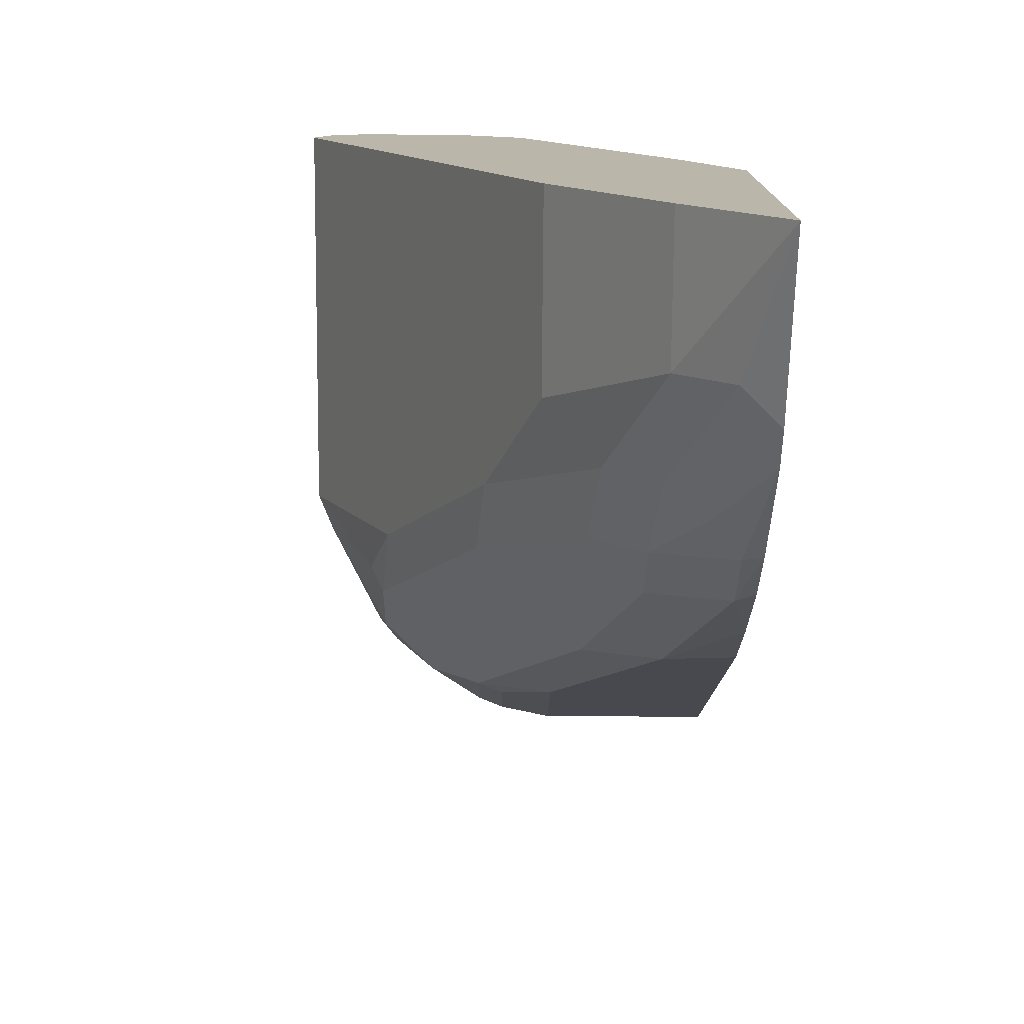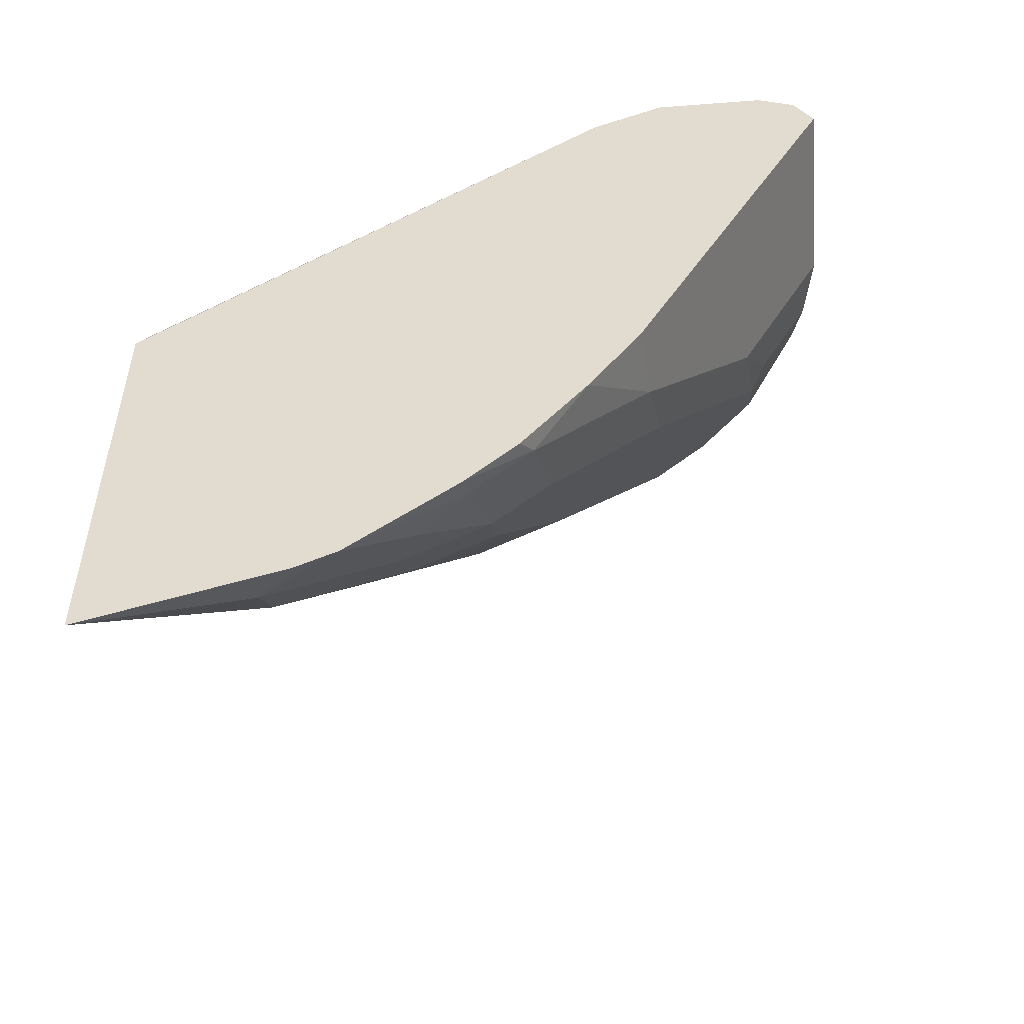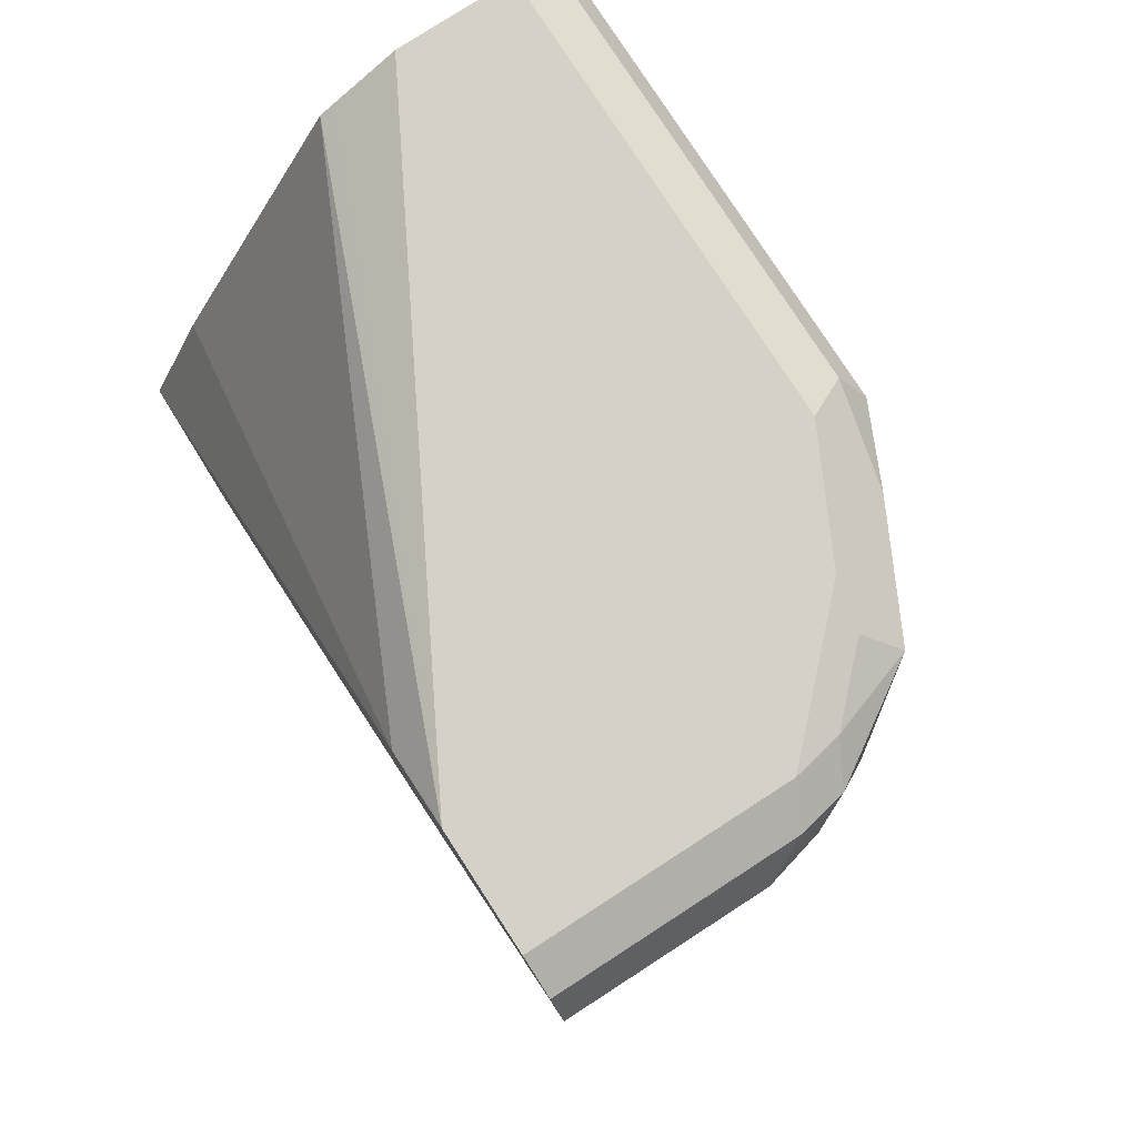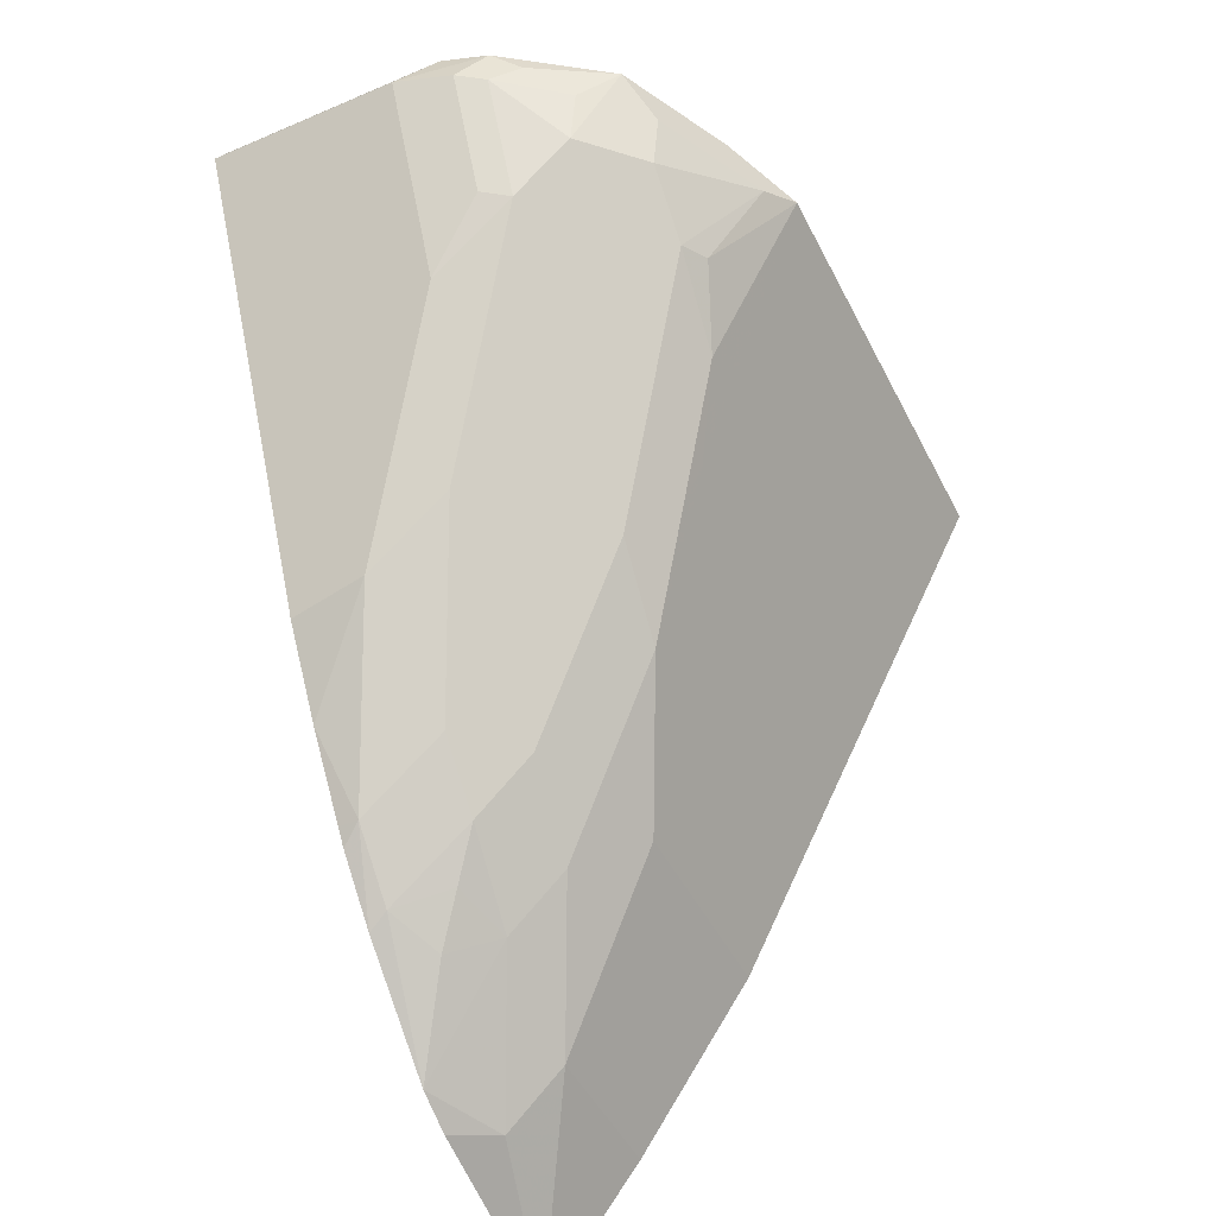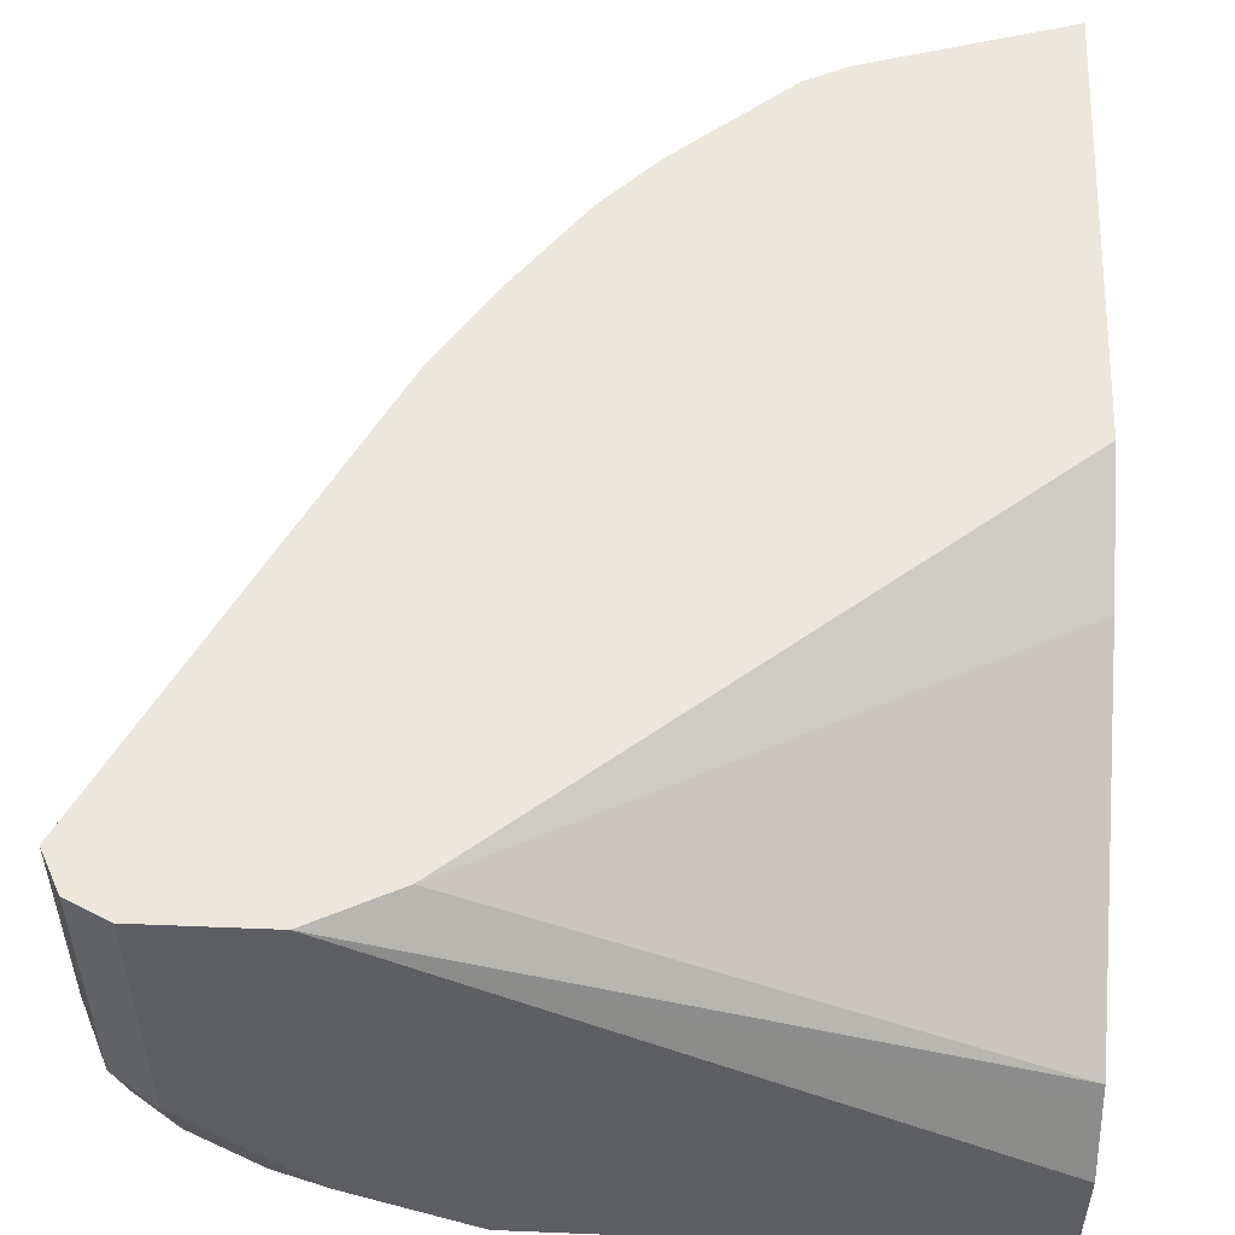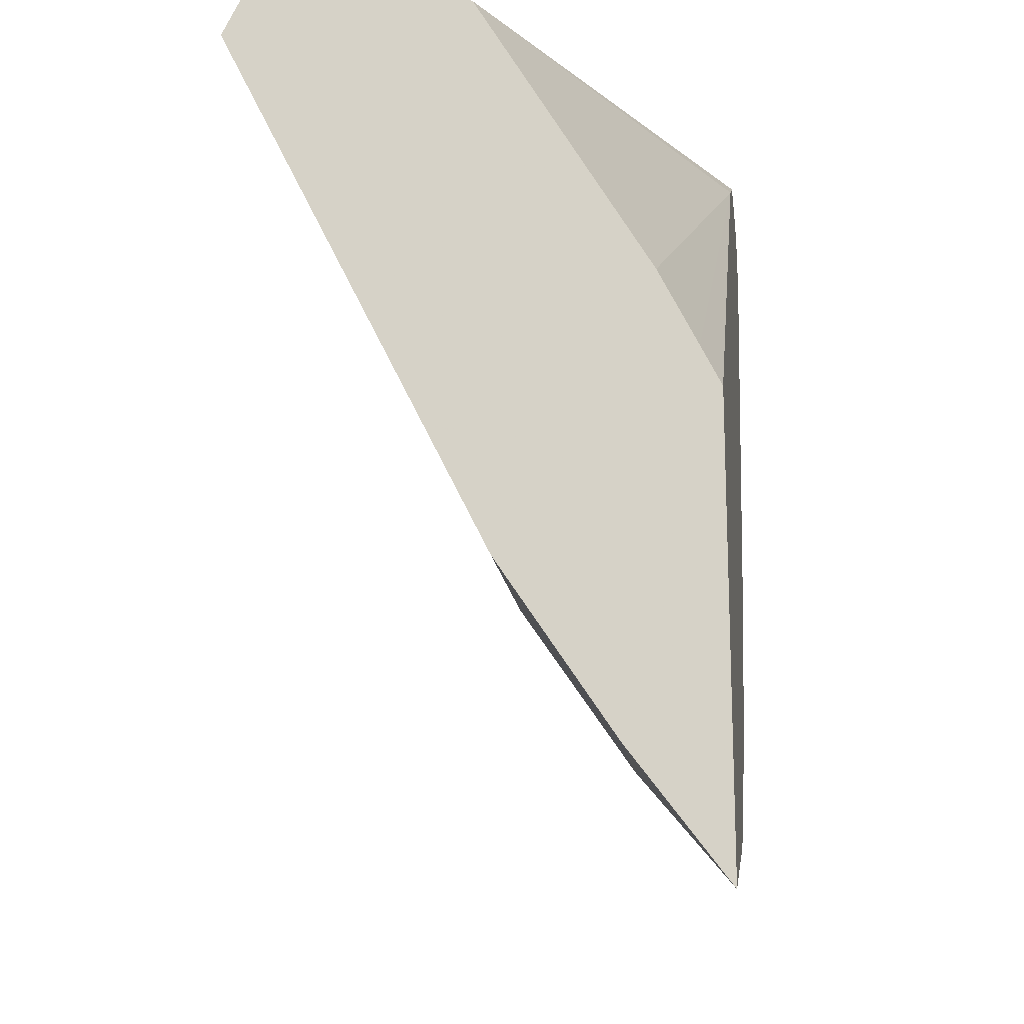
<metadata>
{"format":"obj","ext":"obj","renderer":"f3d","projection":"perspective","resolution":1024,"background":"white","views":[{"elev":-76.1,"azim":-90.4,"up":"+Y"},{"elev":-53.6,"azim":4.7,"up":"+Y"},{"elev":78.8,"azim":57.1,"up":"+Y"},{"elev":-47.6,"azim":115.8,"up":"+Y"},{"elev":52.5,"azim":-177.5,"up":"+Z"},{"elev":-16.2,"azim":-82.6,"up":"+Y"}]}
</metadata>
<code>
v 0.7075 0.1538 -0.6306
v 0.687 0.1128 -0.6306
v 0.6883 0.1211 -0.646
v 0.7036 0.1519 -0.646
v 0.6998 0.1615 -0.6537
v 0.7024 0.1641 -0.6409
v 0.7025 0.1638 -0.5791
v 0.7075 0.1538 -0.5791
v 0.6716 0.08201 -0.6152
v 0.6818 0.1025 -0.6306
v 0.6844 0.1192 -0.6537
v 0.6998 0.1499 -0.6537
v 0.696 0.1557 -0.6614
v 0.6818 0.1589 -0.6819
v 0.6895 0.1666 -0.6588
v 0.6921 0.1692 -0.646
v 0.7024 0.1641 -0.5791
v 0.6716 0.08201 -0.5791
v 0.6596 0.05791 -0.5791
v 0.6562 0.05125 -0.5999
v 0.6511 0.04103 -0.5999
v 0.6665 0.07176 -0.6152
v 0.6844 0.1346 -0.669
v 0.6537 0.05767 -0.6229
v 0.6075 0.01154 -0.6229
v 0.687 0.1487 -0.6716
v 0.669 0.1346 -0.6844
v 0.6716 0.1487 -0.687
v 0.6511 0.1589 -0.6972
v 0.6614 0.1692 -0.6767
v 0.6742 0.1666 -0.6742
v 0.6921 0.1692 -0.5791
v 0.6493 0.03744 -0.5791
v 0.6349 0.01485 -0.5791
v 0.6203 -0.005126 -0.5845
v 0.6229 0.05767 -0.6537
v 0.6537 0.1192 -0.6844
v 0.6229 0.01154 -0.6075
v 0.6075 -0.003837 -0.6075
v 0.5845 -0.005126 -0.6204
v 0.6408 0.1487 -0.7024
v 0.6306 0.1538 -0.7075
v 0.6255 0.1641 -0.7024
v 0.6306 0.1692 -0.6921
v 0.6614 0.1692 -0.5791
v 0.6203 -0.005126 -0.5791
v 0.6172 -0.009393 -0.5791
v 0.6032 -0.02409 -0.5791
v 0.605 -0.0205 -0.5845
v 0.5999 0.04103 -0.6511
v 0.6152 0.07176 -0.6665
v 0.6306 0.1025 -0.6819
v 0.646 0.1211 -0.6883
v 0.5999 -0.01537 -0.5999
v 0.5845 -0.0205 -0.605
v 0.5537 -0.05126 -0.5896
v 0.5537 -0.03588 -0.605
v 0.5691 0.01027 -0.6357
v 0.5124 0.1538 -0.7075
v 0.6152 0.08201 -0.6716
v 0.5124 0.08522 -0.6732
v 0.5124 0.1641 -0.7024
v 0.5124 0.1692 -0.6921
v 0.5124 0.1692 -0.6614
v 0.5124 0.1605 -0.6441
v 0.5124 0.1589 -0.6409
v 0.6408 0.1589 -0.5791
v 0.5745 -0.04882 -0.5791
v 0.5922 -0.0269 -0.5922
v 0.5691 0.02052 -0.6409
v 0.5637 -0.05421 -0.5791
v 0.5124 -0.07029 -0.5791
v 0.5124 -0.03588 -0.605
v 0.5124 0.01027 -0.6357
v 0.5124 0.01349 -0.6373
v 0.5124 0.02373 -0.6425
v 0.5124 0.08201 -0.5947
v 0.5124 0.06152 -0.5845
v 0.5124 0.05074 -0.5791
f 39 49 54
f 39 54 55
f 40 55 56
f 40 56 57
f 40 57 58
f 40 58 50
f 41 53 42
f 42 52 60
f 42 62 43
f 42 53 52
f 42 60 61
f 42 61 59
f 43 62 63
f 38 49 39
f 43 63 44
f 42 59 62
f 37 53 41
f 34 46 35
f 36 52 37
f 45 64 65
f 25 40 36
f 27 41 28
f 28 41 42
f 28 42 29
f 29 42 43
f 29 43 30
f 30 43 44
f 35 46 47
f 35 47 48
f 35 48 49
f 35 49 38
f 36 40 50
f 36 50 51
f 36 51 52
f 37 52 53
f 45 65 66
f 59 61 76
f 48 68 49
f 59 75 74
f 59 74 73
f 59 73 72
f 59 72 79
f 59 79 78
f 59 78 77
f 59 77 66
f 59 76 75
f 59 66 65
f 59 64 63
f 59 63 62
f 60 70 76
f 60 76 61
f 66 77 67
f 67 77 78
f 67 78 79
f 59 65 64
f 45 66 67
f 25 55 40
f 58 75 76
f 49 68 69
f 49 69 54
f 50 60 51
f 50 58 70
f 50 70 60
f 51 60 52
f 54 69 55
f 58 76 70
f 55 69 68
f 56 68 71
f 56 71 72
f 56 72 57
f 57 72 73
f 57 73 74
f 57 74 58
f 58 74 75
f 55 68 56
f 25 39 55
f 27 37 41
f 24 38 39
f 6 16 32
f 6 32 17
f 6 17 7
f 7 17 32
f 7 32 45
f 7 45 67
f 7 67 79
f 7 79 72
f 7 72 71
f 7 71 68
f 7 68 48
f 7 48 47
f 7 47 46
f 7 46 34
f 7 34 33
f 5 16 6
f 5 15 16
f 5 14 15
f 5 13 14
f 1 2 3
f 1 3 4
f 1 4 5
f 1 5 6
f 1 6 7
f 1 7 8
f 1 8 18
f 7 33 19
f 1 18 9
f 2 10 3
f 2 9 10
f 3 10 11
f 24 39 25
f 3 12 4
f 4 12 5
f 5 12 13
f 1 9 2
f 7 19 18
f 3 11 12
f 9 18 19
f 16 31 30
f 16 30 44
f 16 44 63
f 16 63 64
f 16 64 45
f 16 45 32
f 19 21 20
f 15 31 16
f 19 33 21
f 21 34 35
f 21 35 24
f 23 25 36
f 23 36 37
f 23 37 27
f 24 35 38
f 7 18 8
f 21 24 22
f 14 31 15
f 21 33 34
f 14 29 30
f 9 19 20
f 14 30 31
f 9 20 21
f 9 21 22
f 10 22 11
f 11 23 12
f 11 22 24
f 11 24 25
f 9 22 10
f 12 26 13
f 12 23 26
f 13 26 14
f 14 26 23
f 14 23 27
f 11 25 23
f 14 27 28
f 14 28 29

</code>
